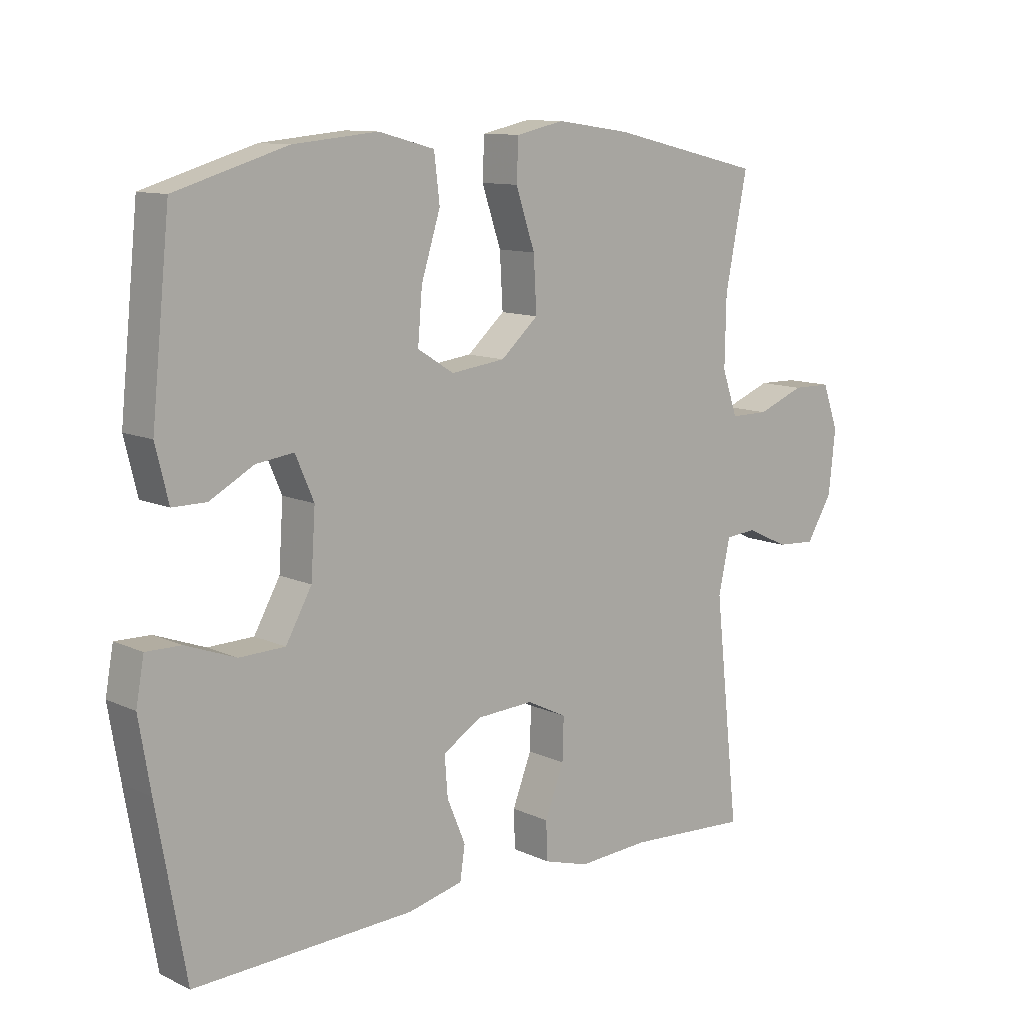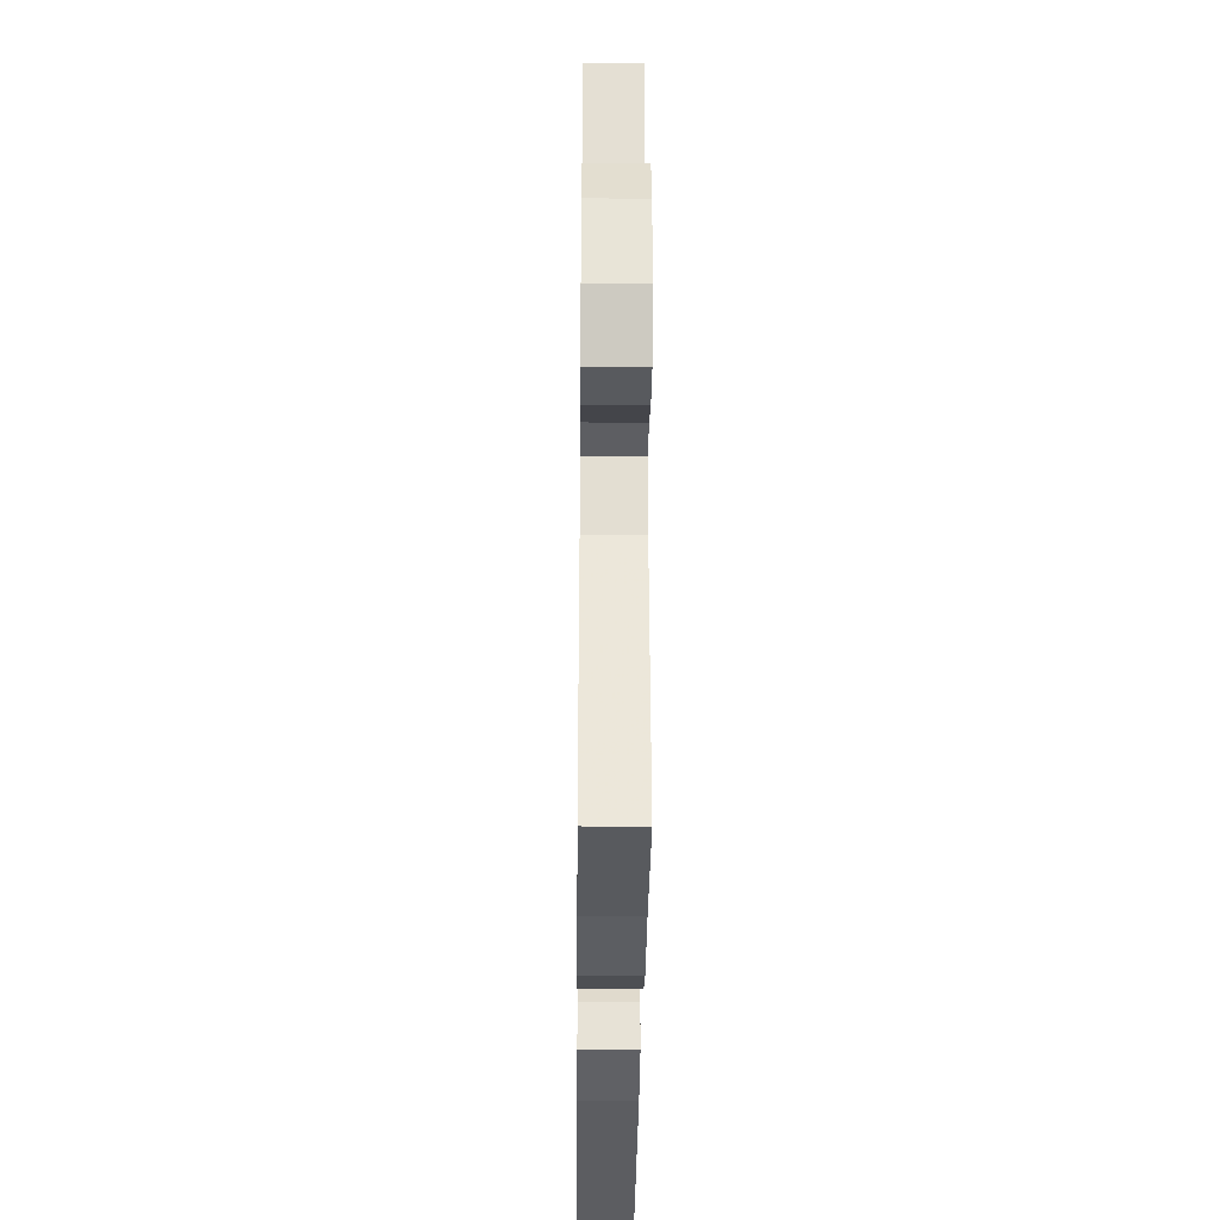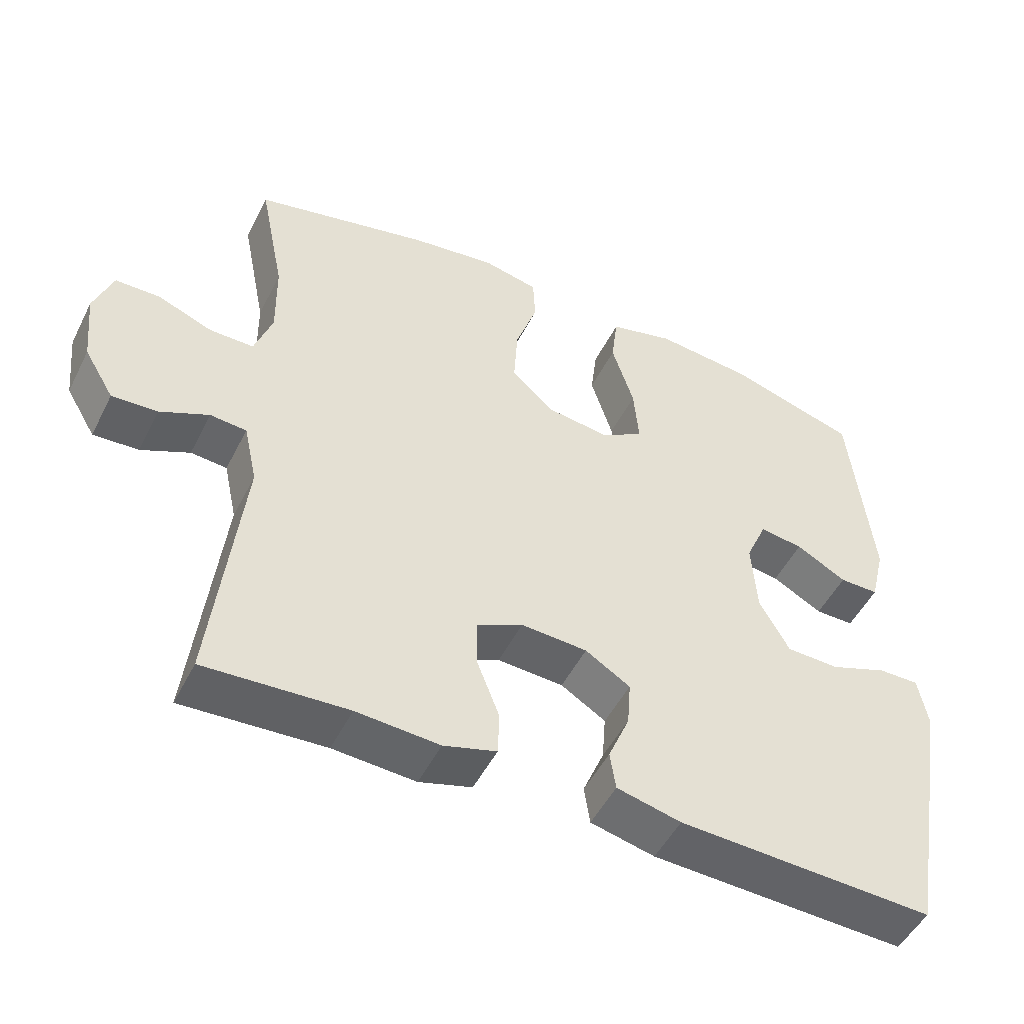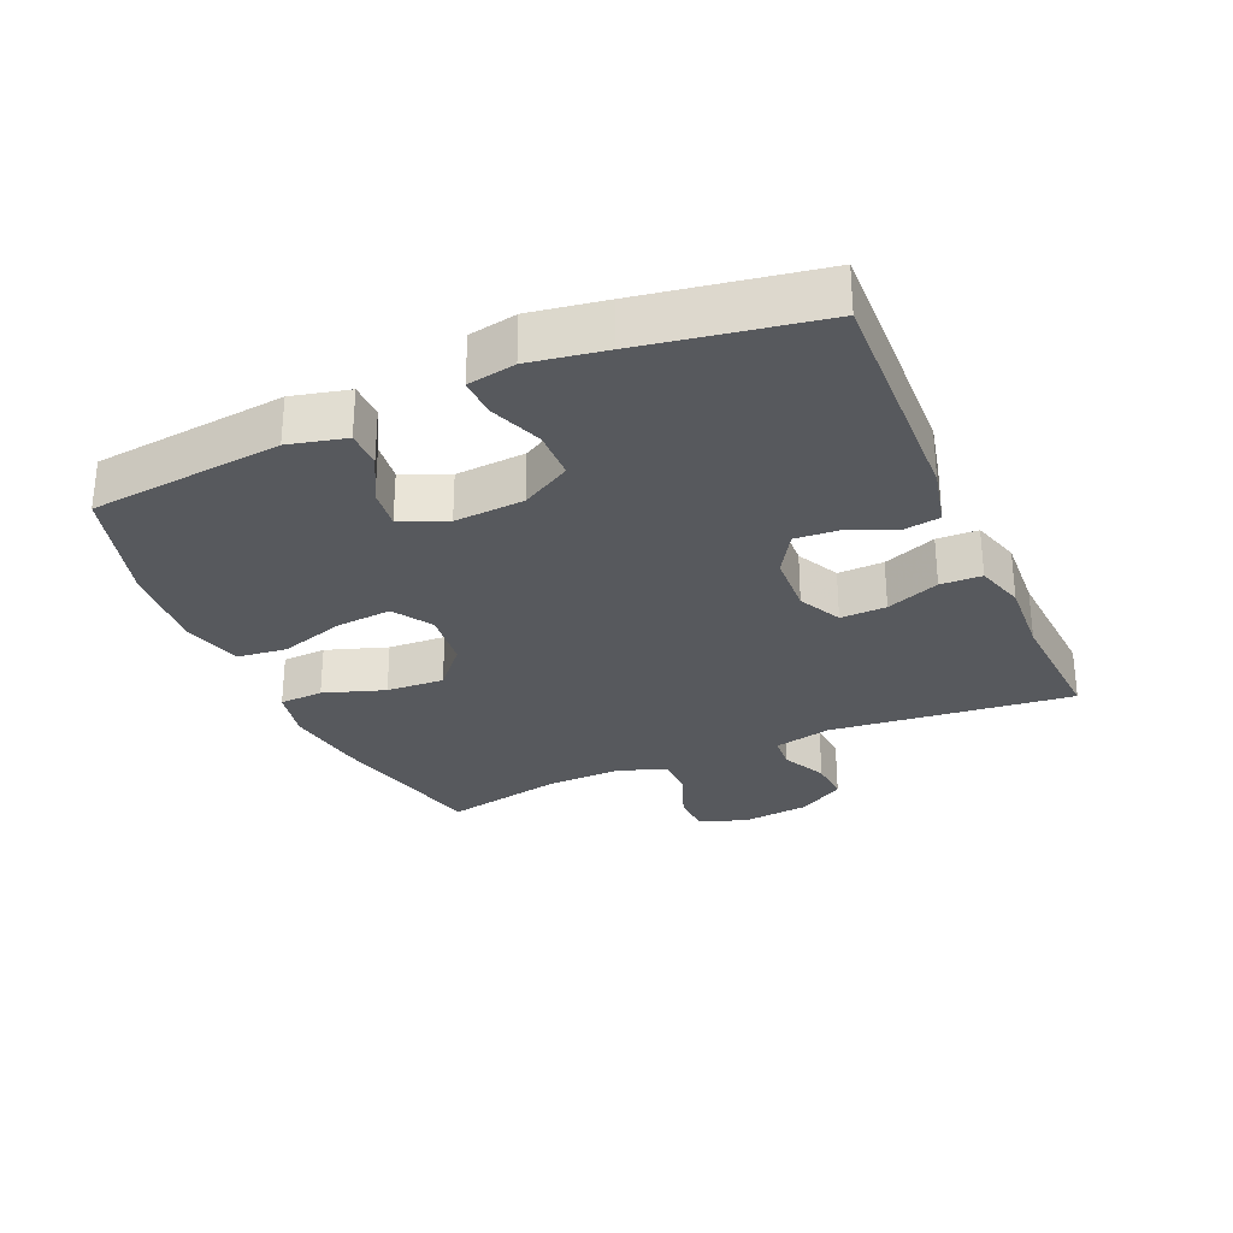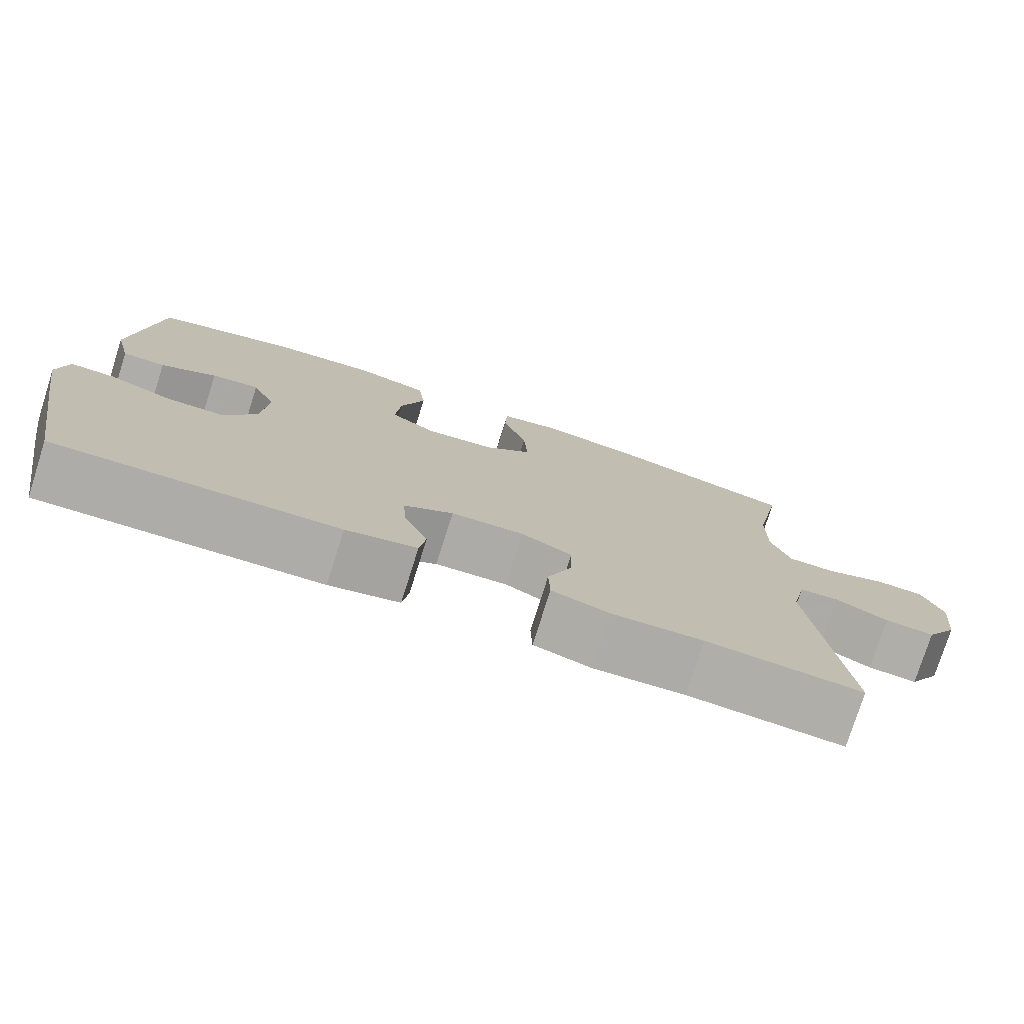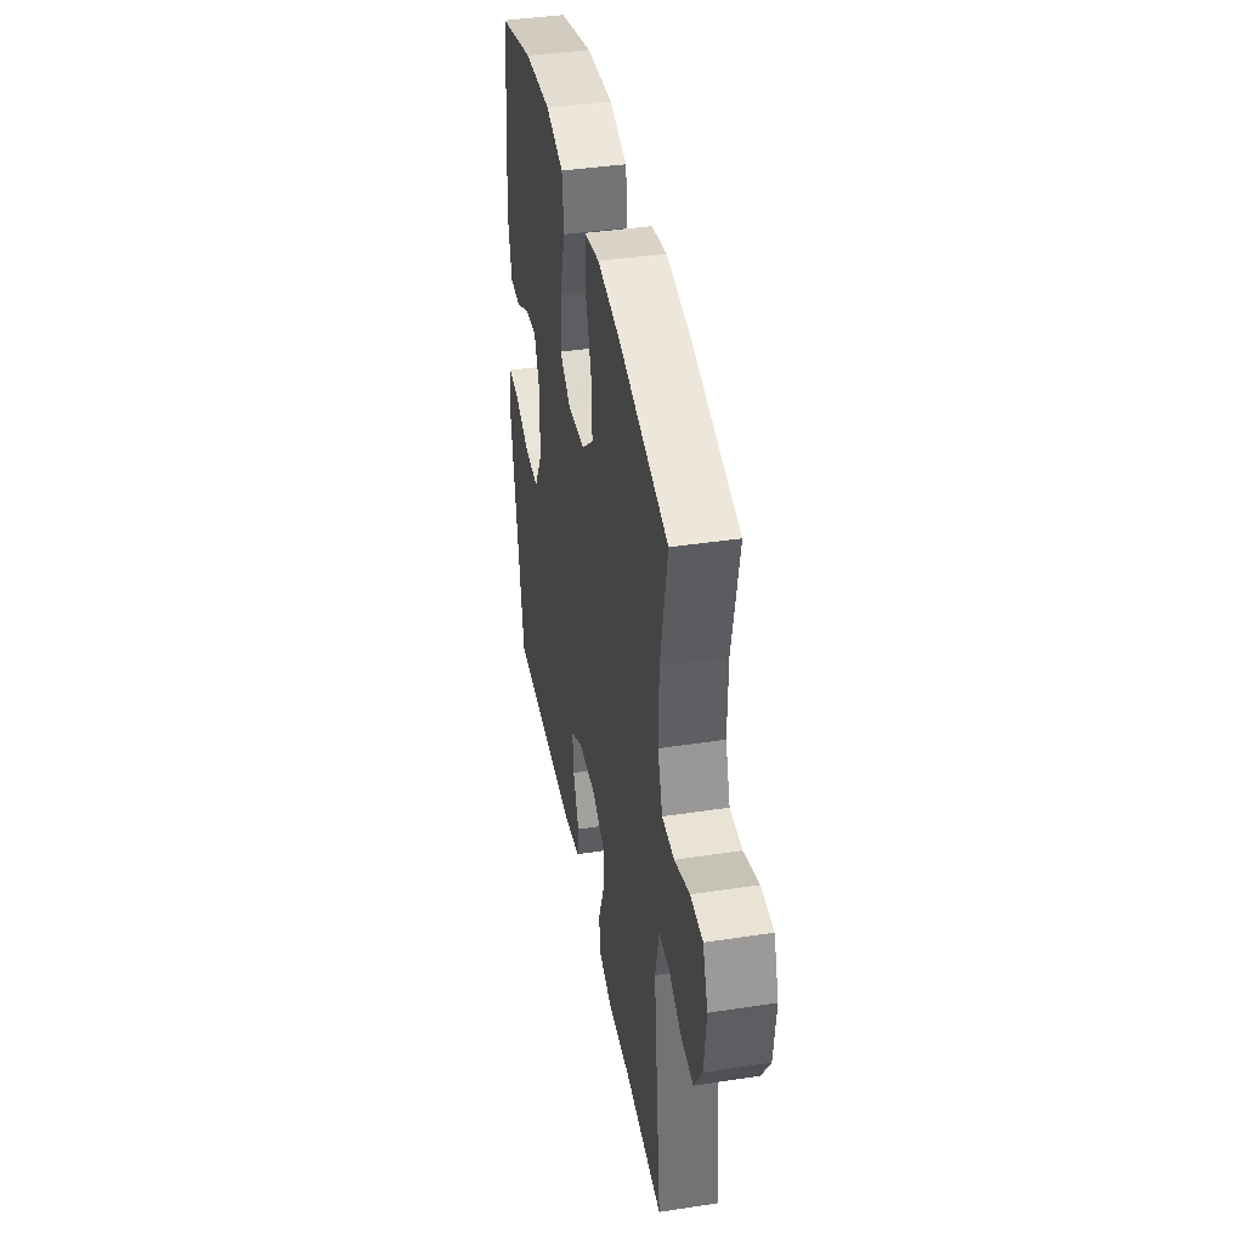
<metadata>
{"format":"obj","ext":"obj","renderer":"f3d","projection":"perspective","resolution":1024,"background":"white","views":[{"elev":11.0,"azim":138.6,"up":"+Z"},{"elev":-34.5,"azim":-90.6,"up":"+Z"},{"elev":-50.2,"azim":-26.2,"up":"+Z"},{"elev":-29.1,"azim":113.8,"up":"+Y"},{"elev":-77.1,"azim":162.4,"up":"+Z"},{"elev":41.1,"azim":-100.5,"up":"+Z"}]}
</metadata>
<code>
v -0.5 0.07 0.5
v -0.253 0.07 0.558
v -0.133 0.07 0.575
v -0.055 0.07 0.558
v -0.052 0.07 0.492
v -0.083 0.07 0.4
v -0.088 0.07 0.313
v -0.027 0.07 0.259
v 0.061 0.07 0.248
v 0.12 0.07 0.285
v 0.113 0.07 0.369
v 0.082 0.07 0.468
v 0.091 0.07 0.543
v 0.182 0.07 0.567
v 0.319 0.07 0.554
v 0.5 0.07 0.5
v 0.53 0.07 0.209
v 0.509 0.07 0.123
v 0.454 0.07 0.123
v 0.383 0.07 0.162
v 0.322 0.07 0.17
v 0.292 0.07 0.101
v 0.299 0.07 -0.004
v 0.341 0.07 -0.079
v 0.415 0.07 -0.081
v 0.496 0.07 -0.051
v 0.553 0.07 -0.05
v 0.566 0.07 -0.122
v 0.547 0.07 -0.235
v 0.5 0.07 -0.5
v 0.142 0.07 -0.486
v 0.052 0.07 -0.465
v 0.044 0.07 -0.411
v 0.074 0.07 -0.339
v 0.079 0.07 -0.274
v 0.016 0.07 -0.235
v -0.077 0.07 -0.23
v -0.142 0.07 -0.262
v -0.14 0.07 -0.331
v -0.109 0.07 -0.411
v -0.111 0.07 -0.473
v -0.185 0.07 -0.495
v -0.301 0.07 -0.488
v -0.5 0.07 -0.5
v -0.46 0.07 -0.135
v -0.479 0.07 -0.048
v -0.53 0.07 -0.044
v -0.598 0.07 -0.076
v -0.662 0.07 -0.08
v -0.704 0.07 -0.01
v -0.715 0.07 0.092
v -0.689 0.07 0.164
v -0.626 0.07 0.165
v -0.549 0.07 0.135
v -0.487 0.07 0.135
v -0.462 0.07 0.207
v -0.464 0.07 0.32
v -0.5 0 0.5
v -0.253 0 0.558
v -0.133 0 0.575
v -0.055 0 0.558
v -0.052 0 0.492
v -0.083 0 0.4
v -0.088 0 0.313
v -0.027 0 0.259
v 0.061 0 0.248
v 0.12 0 0.285
v 0.113 0 0.369
v 0.082 0 0.468
v 0.091 0 0.543
v 0.182 0 0.567
v 0.319 0 0.554
v 0.5 0 0.5
v 0.53 0 0.209
v 0.509 0 0.123
v 0.454 0 0.123
v 0.383 0 0.162
v 0.322 0 0.17
v 0.292 0 0.101
v 0.299 0 -0.004
v 0.341 0 -0.079
v 0.415 0 -0.081
v 0.496 0 -0.051
v 0.553 0 -0.05
v 0.566 0 -0.122
v 0.547 0 -0.235
v 0.5 0 -0.5
v 0.142 0 -0.486
v 0.052 0 -0.465
v 0.044 0 -0.411
v 0.074 0 -0.339
v 0.079 0 -0.274
v 0.016 0 -0.235
v -0.077 0 -0.23
v -0.142 0 -0.262
v -0.14 0 -0.331
v -0.109 0 -0.411
v -0.111 0 -0.473
v -0.185 0 -0.495
v -0.301 0 -0.488
v -0.5 0 -0.5
v -0.46 0 -0.135
v -0.479 0 -0.048
v -0.53 0 -0.044
v -0.598 0 -0.076
v -0.662 0 -0.08
v -0.704 0 -0.01
v -0.715 0 0.092
v -0.689 0 0.164
v -0.626 0 0.165
v -0.549 0 0.135
v -0.487 0 0.135
v -0.462 0 0.207
v -0.464 0 0.32
f 52 53 54
f 51 52 54
f 50 51 54
f 49 50 54
f 48 49 54
f 47 48 54
f 46 47 54 55
f 45 46 55 56
f 43 44 45
f 43 45 56
f 42 43 56
f 41 42 56
f 40 41 56
f 39 40 56
f 32 33 34
f 31 32 34
f 30 31 34
f 29 30 34
f 28 29 34
f 27 28 34
f 26 27 34
f 25 26 34
f 24 25 34 35
f 23 24 35 36
f 18 19 20
f 17 18 20
f 16 17 20
f 15 16 20
f 14 15 20
f 13 14 20
f 12 13 20
f 11 12 20
f 10 11 20 21
f 9 10 21 22
f 4 5 6
f 3 4 6
f 2 3 6
f 1 2 6
f 57 1 6
f 57 6 7
f 38 39 56 57
f 57 7 8
f 38 57 8
f 37 38 8
f 23 36 37
f 22 23 37
f 9 22 37
f 8 9 37
f 111 110 109
f 111 109 108
f 111 108 107
f 111 107 106
f 111 106 105
f 111 105 104
f 112 111 104 103
f 113 112 103 102
f 102 101 100
f 113 102 100
f 113 100 99
f 113 99 98
f 113 98 97
f 113 97 96
f 91 90 89
f 91 89 88
f 91 88 87
f 91 87 86
f 91 86 85
f 91 85 84
f 91 84 83
f 91 83 82
f 92 91 82 81
f 93 92 81 80
f 77 76 75
f 77 75 74
f 77 74 73
f 77 73 72
f 77 72 71
f 77 71 70
f 77 70 69
f 77 69 68
f 78 77 68 67
f 79 78 67 66
f 63 62 61
f 63 61 60
f 63 60 59
f 63 59 58
f 63 58 114
f 64 63 114
f 114 113 96 95
f 65 64 114
f 65 114 95
f 65 95 94
f 94 93 80
f 94 80 79
f 94 79 66
f 94 66 65
f 1 58 59 2
f 2 59 60 3
f 3 60 61 4
f 4 61 62 5
f 5 62 63 6
f 6 63 64 7
f 7 64 65 8
f 8 65 66 9
f 9 66 67 10
f 10 67 68 11
f 11 68 69 12
f 12 69 70 13
f 13 70 71 14
f 14 71 72 15
f 15 72 73 16
f 16 73 74 17
f 17 74 75 18
f 18 75 76 19
f 19 76 77 20
f 20 77 78 21
f 21 78 79 22
f 22 79 80 23
f 23 80 81 24
f 24 81 82 25
f 25 82 83 26
f 26 83 84 27
f 27 84 85 28
f 28 85 86 29
f 29 86 87 30
f 30 87 88 31
f 31 88 89 32
f 32 89 90 33
f 33 90 91 34
f 34 91 92 35
f 35 92 93 36
f 36 93 94 37
f 37 94 95 38
f 38 95 96 39
f 39 96 97 40
f 40 97 98 41
f 41 98 99 42
f 42 99 100 43
f 43 100 101 44
f 44 101 102 45
f 45 102 103 46
f 46 103 104 47
f 47 104 105 48
f 48 105 106 49
f 49 106 107 50
f 50 107 108 51
f 51 108 109 52
f 52 109 110 53
f 53 110 111 54
f 54 111 112 55
f 55 112 113 56
f 56 113 114 57
f 57 114 58 1

</code>
